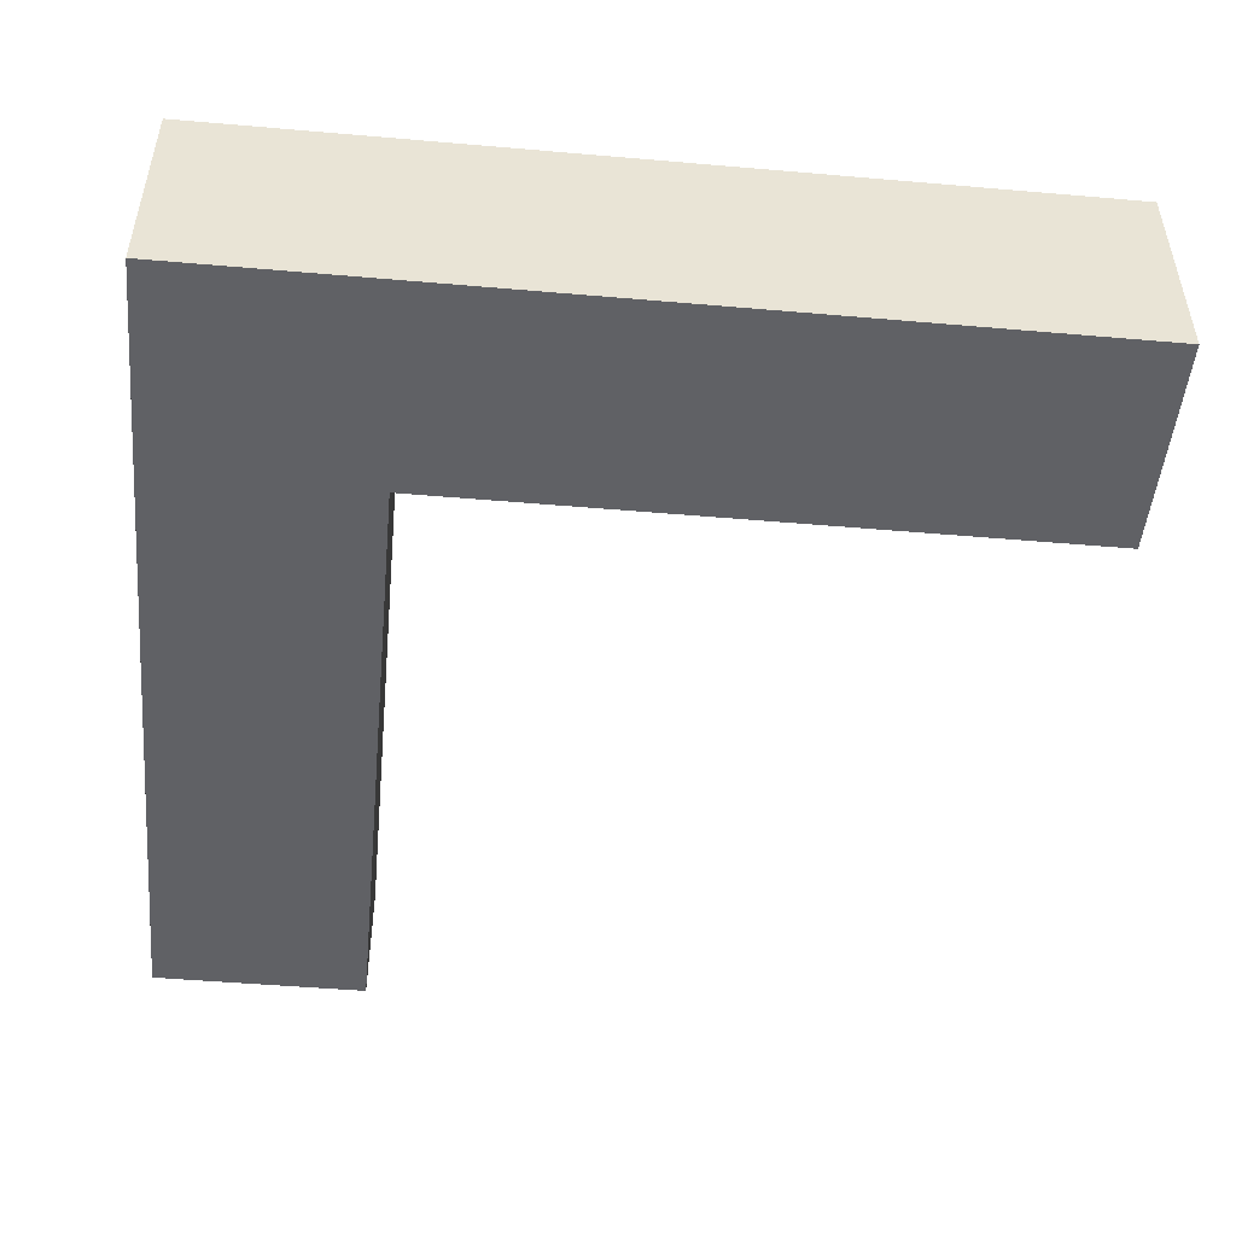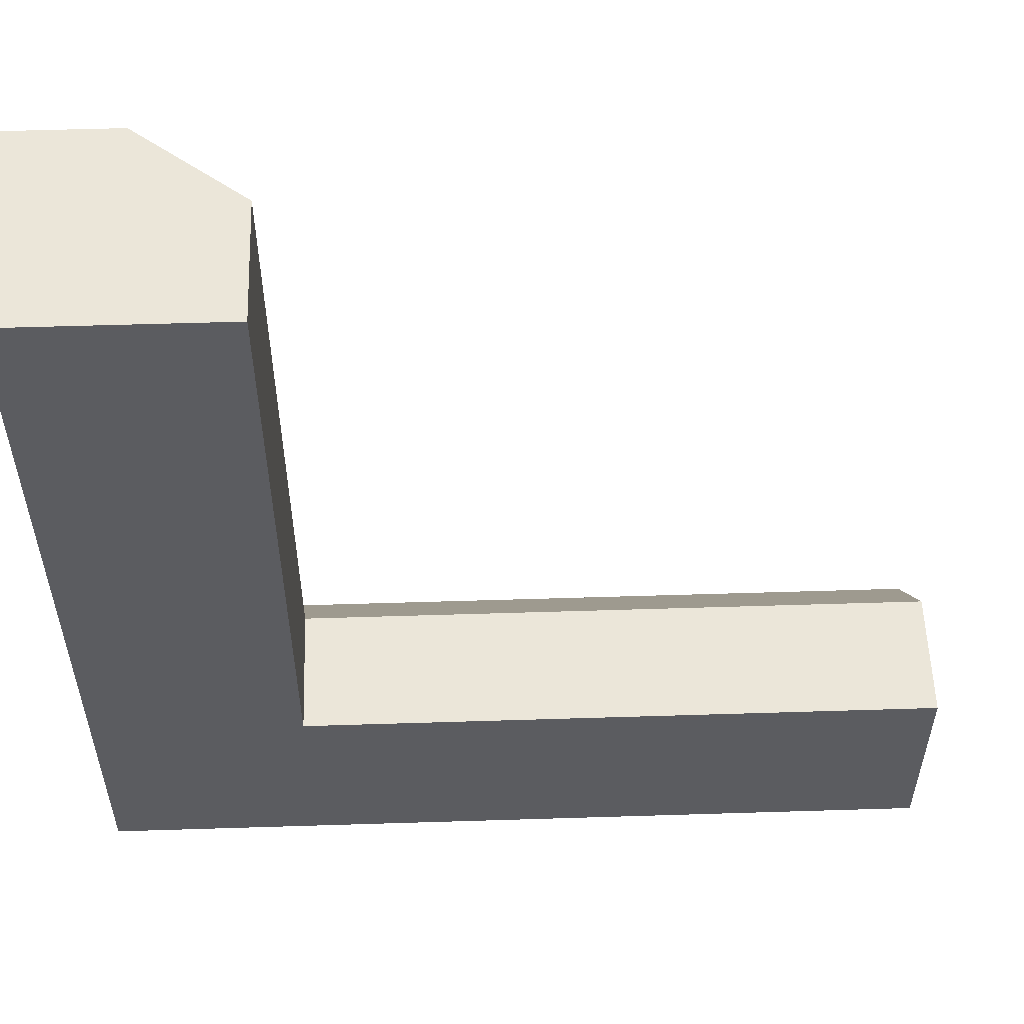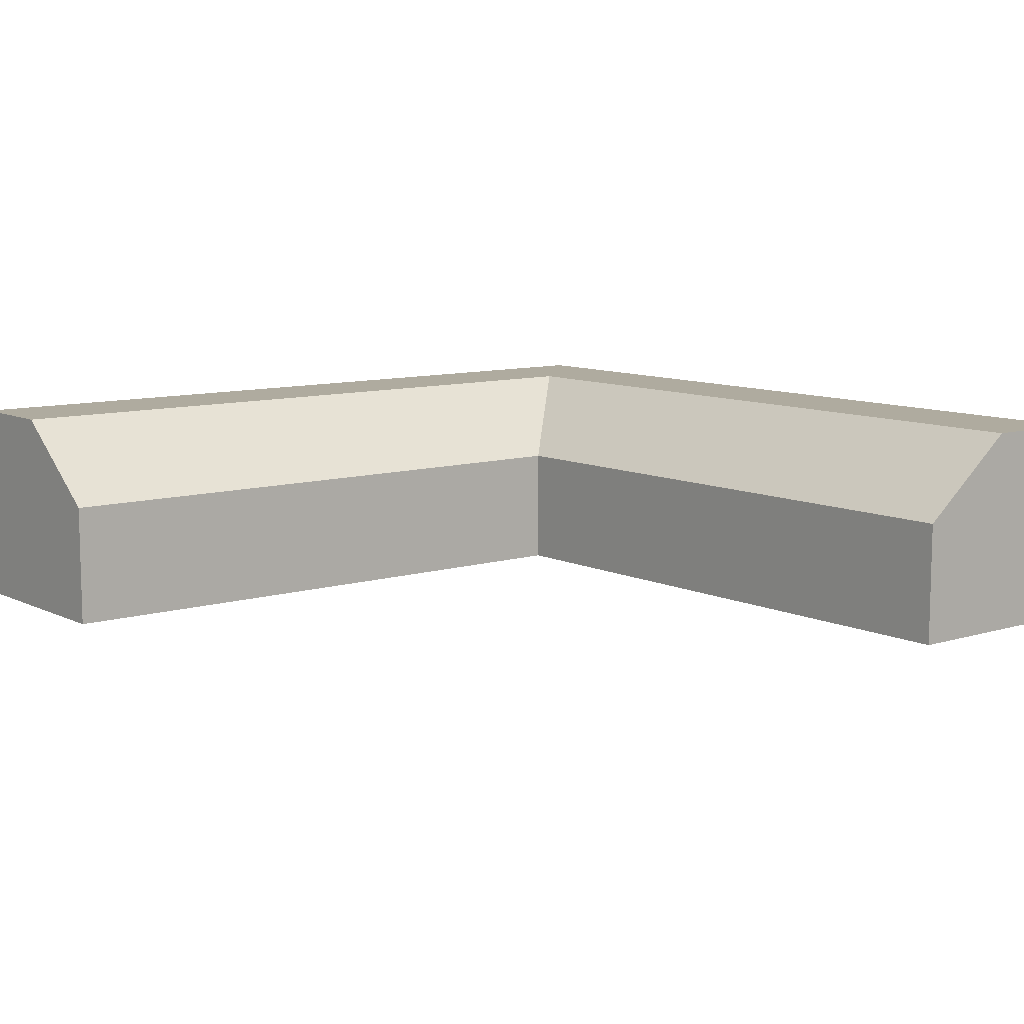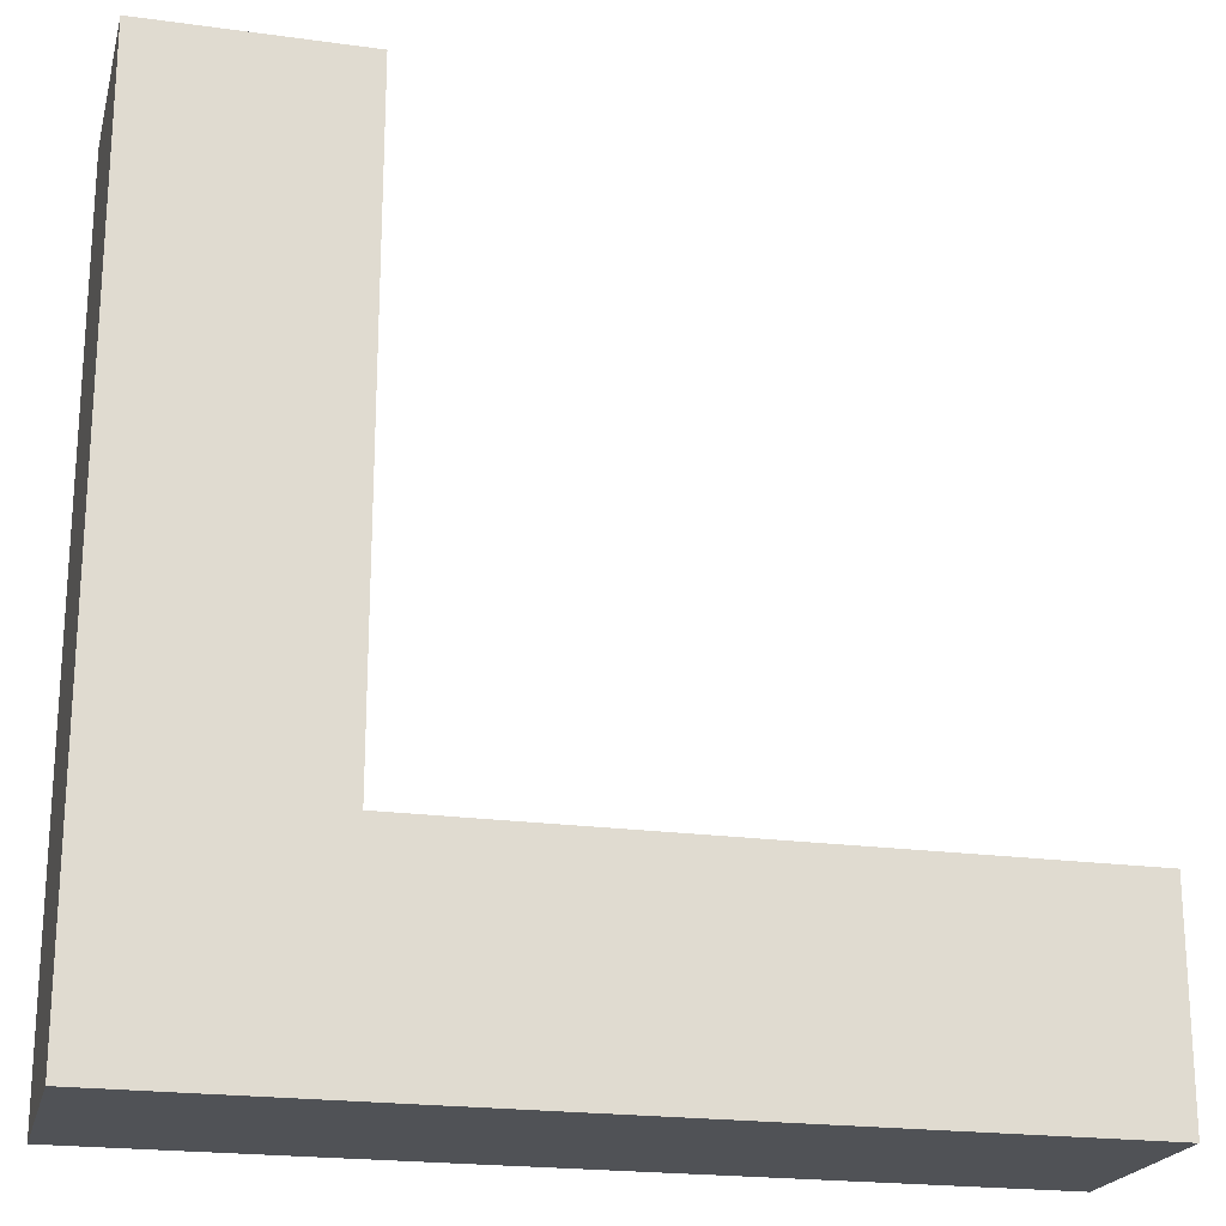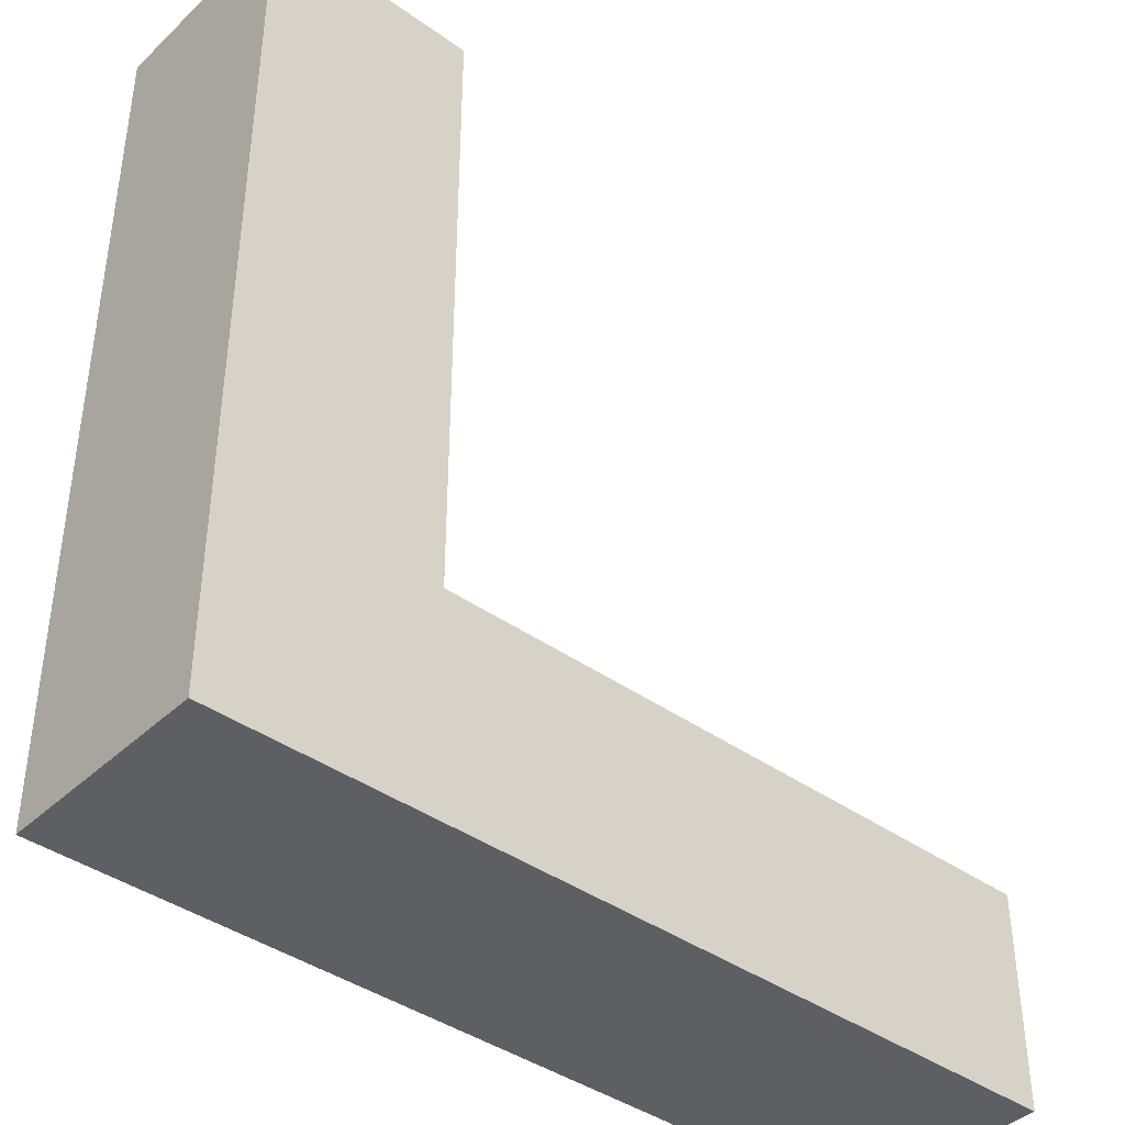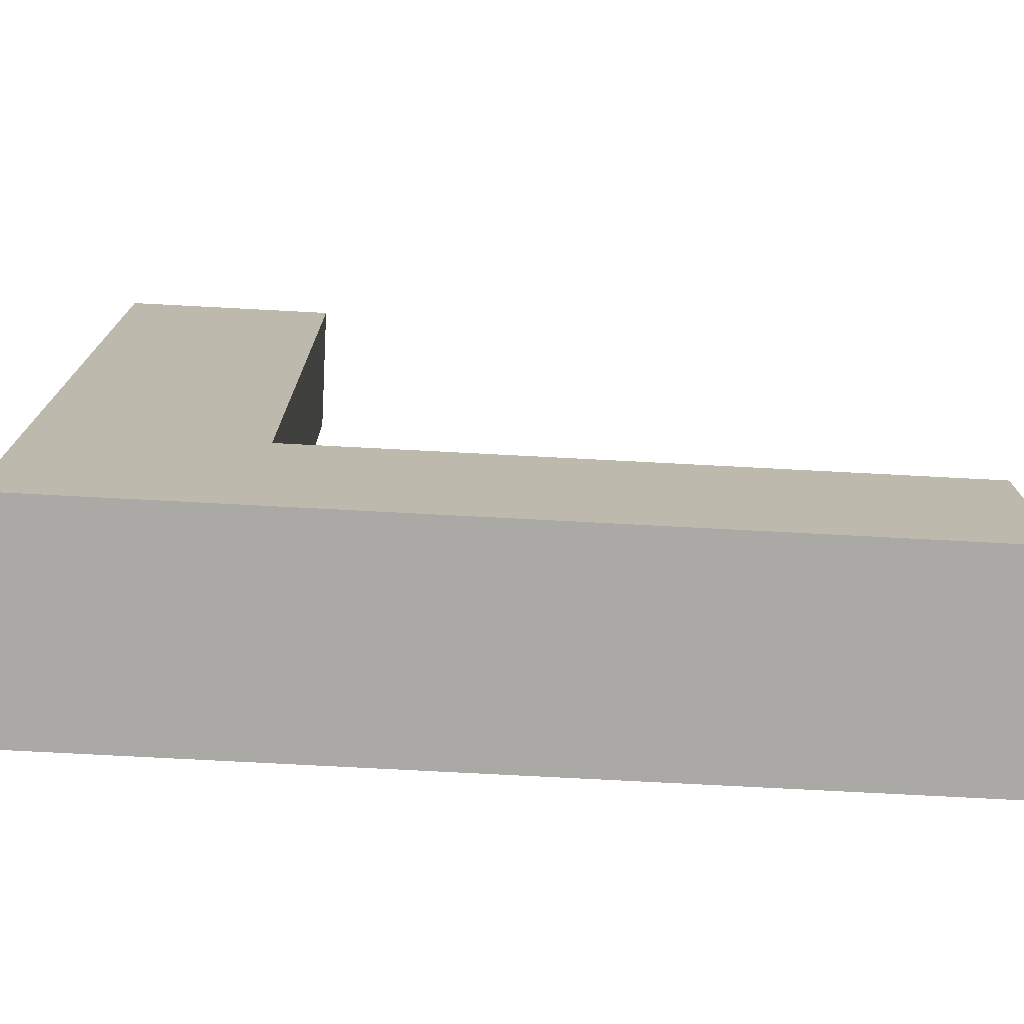
<metadata>
{"format":"obj","ext":"obj","renderer":"f3d","projection":"perspective","resolution":1024,"background":"white","views":[{"elev":-48.9,"azim":-95.5,"up":"+Y"},{"elev":55.1,"azim":-1.9,"up":"+Z"},{"elev":9.6,"azim":51.3,"up":"+Y"},{"elev":-21.1,"azim":-13.8,"up":"+Z"},{"elev":-40.4,"azim":-41.2,"up":"+Z"},{"elev":-75.3,"azim":-3.0,"up":"+Z"}]}
</metadata>
<code>
g default
v -1 0 -4
v -0.5 0 -3.5
v 0 0 -3
v -1 1 -4
v -0.5 1 -3.5
v 0 0.6 -3
v 3 1 -4
v 3 1 -3.5
v 3 0.6 -3
v 3 0 -4
v 3 0 -3.5
v 3 0 -3
v -1 0 0
v -0.5 0 0
v 0 0 0
v -1 1 0
v -0.5 1 0
v 0 0.6 0
g OutsideCorner_LP
f 4 5 8 7
f 5 6 9 8
f 7 8 11 10
f 8 9 12 11
f 10 11 2 1
f 11 12 3 2
f 3 12 9 6
f 10 1 4 7
f 13 14 17 16
f 14 15 18 17
f 16 17 5 4
f 17 18 6 5
f 1 2 14 13
f 2 3 15 14
f 15 3 6 18
f 1 13 16 4

</code>
